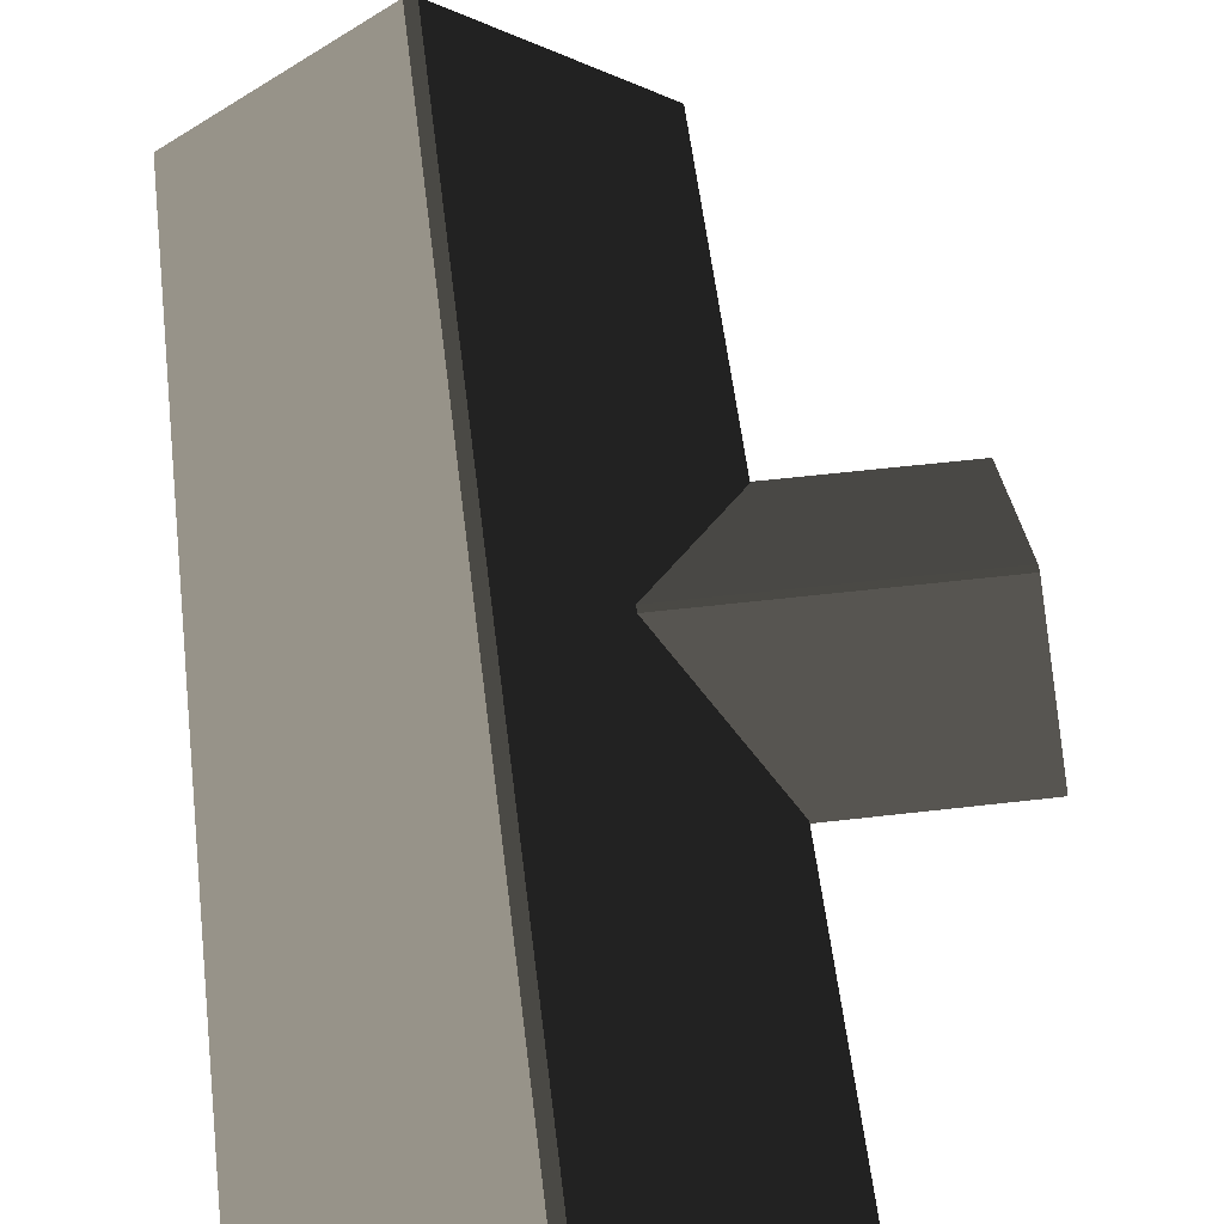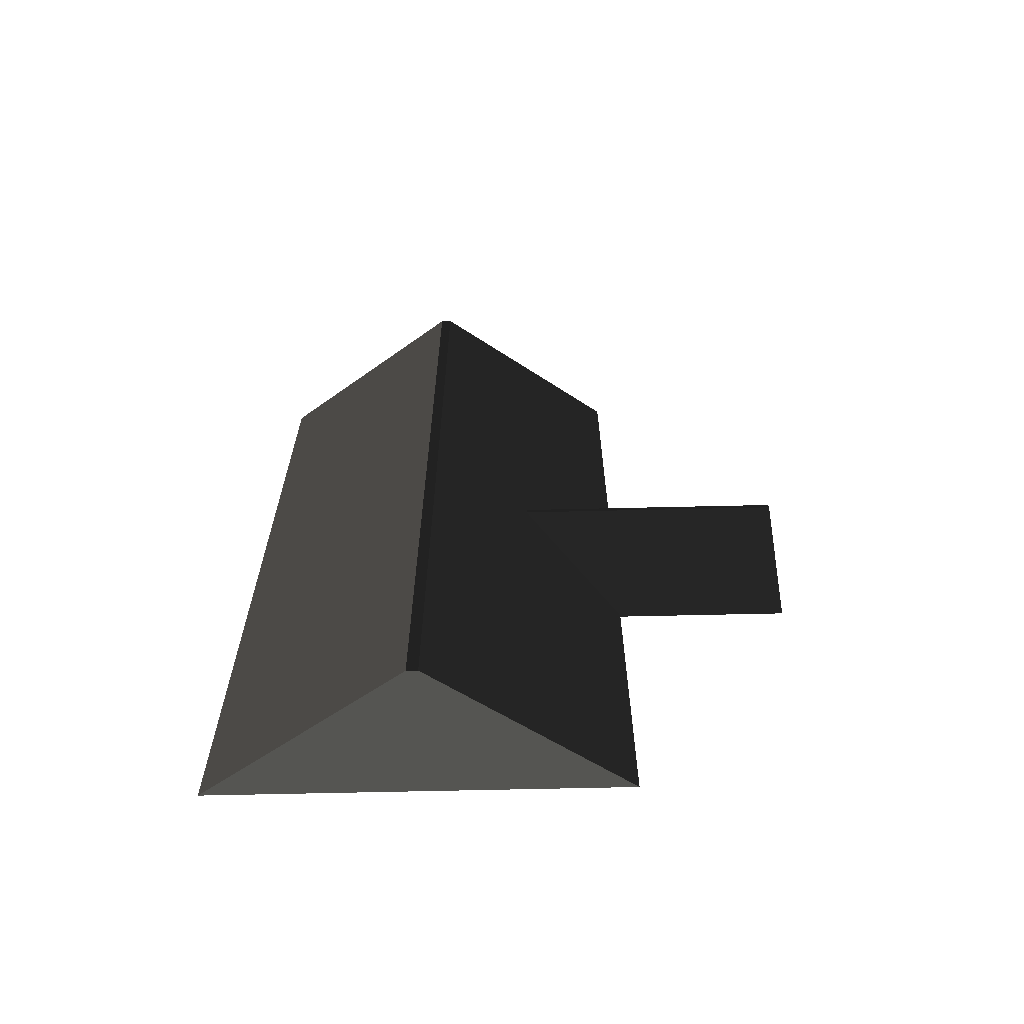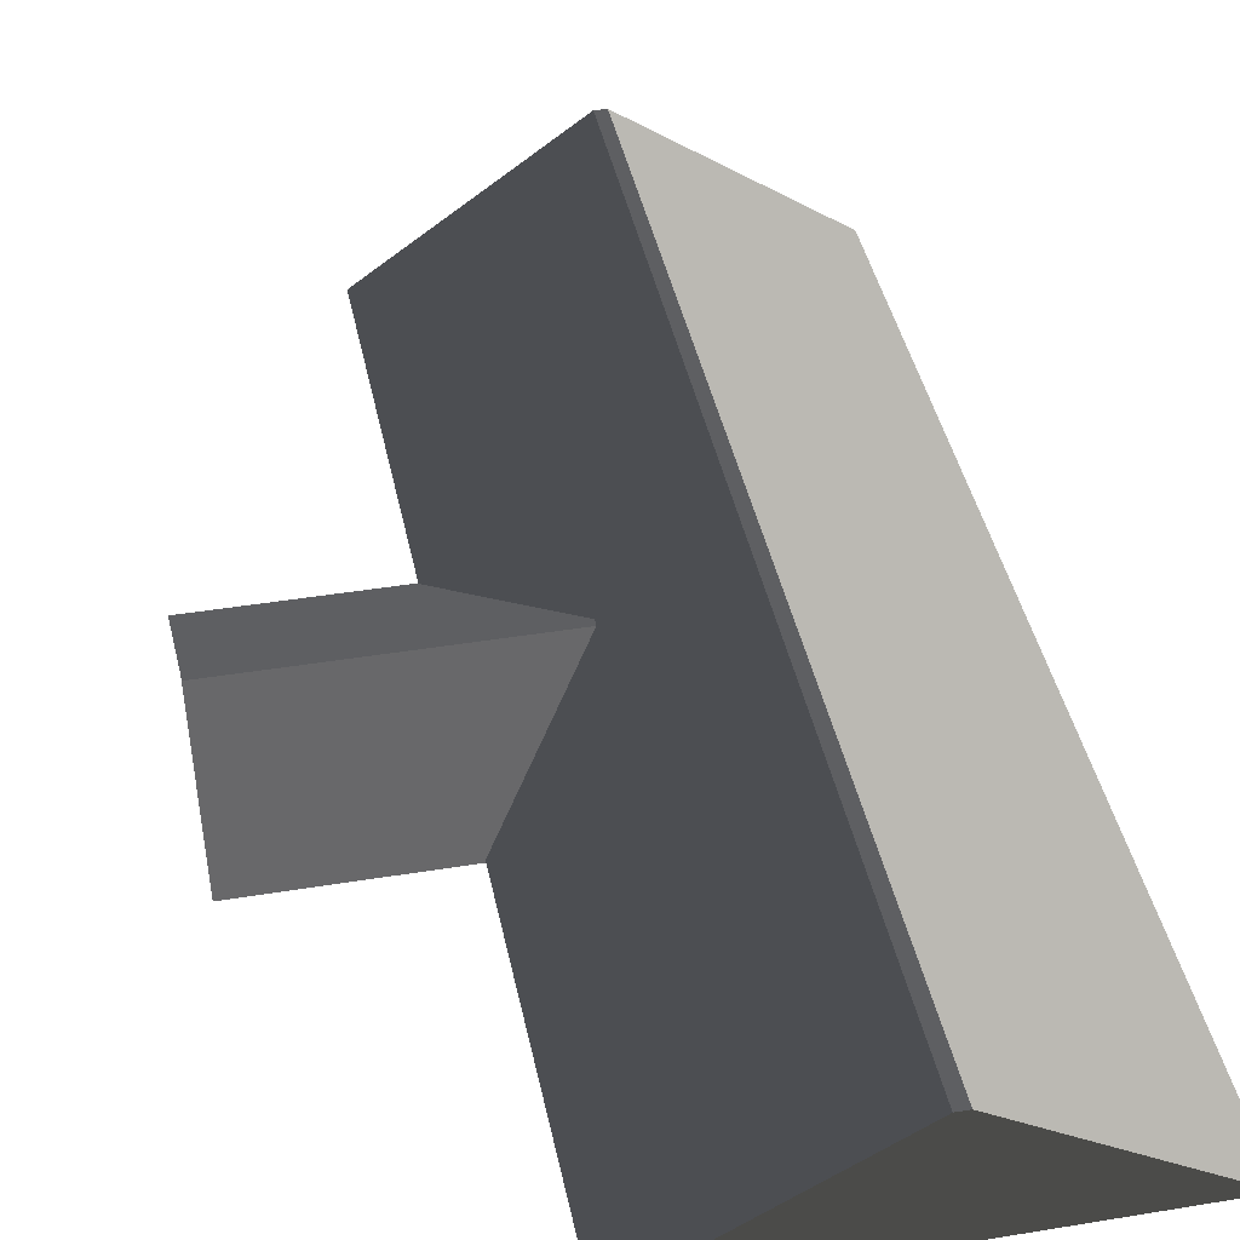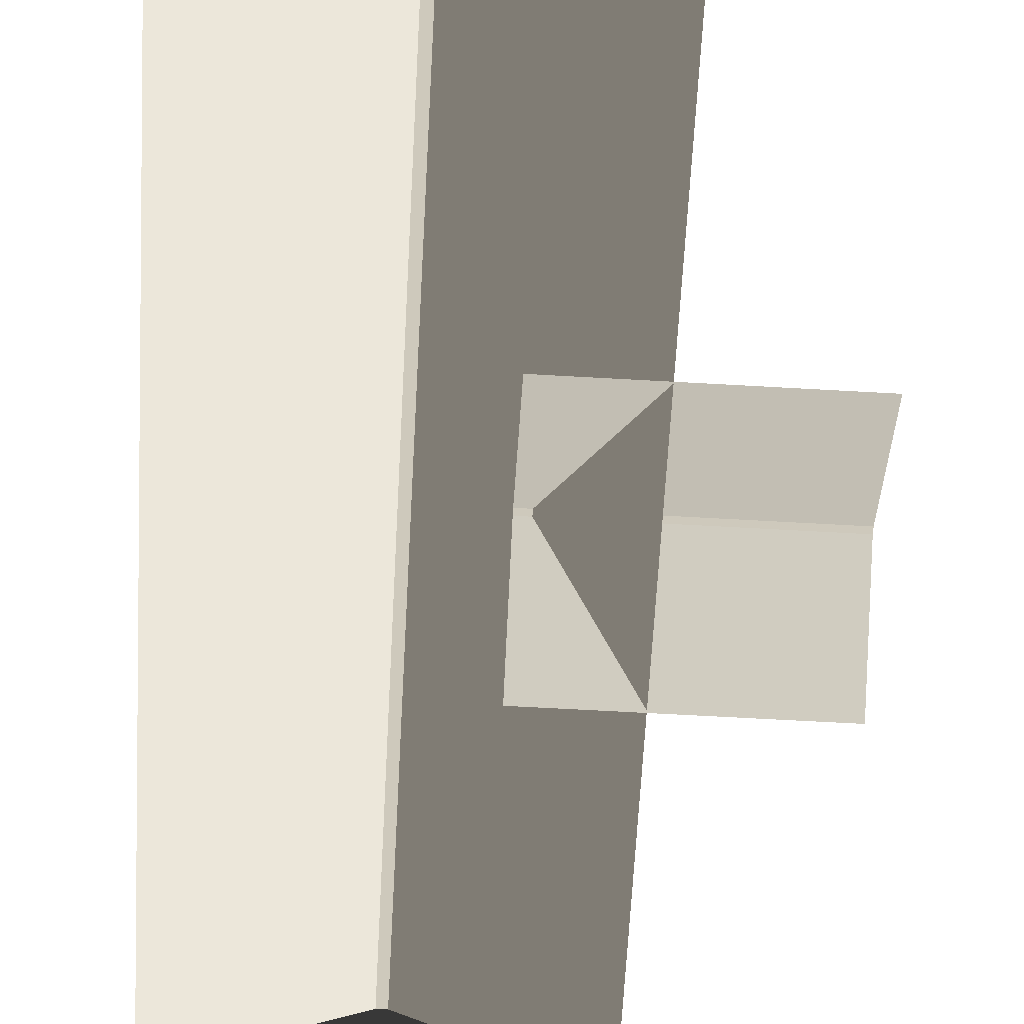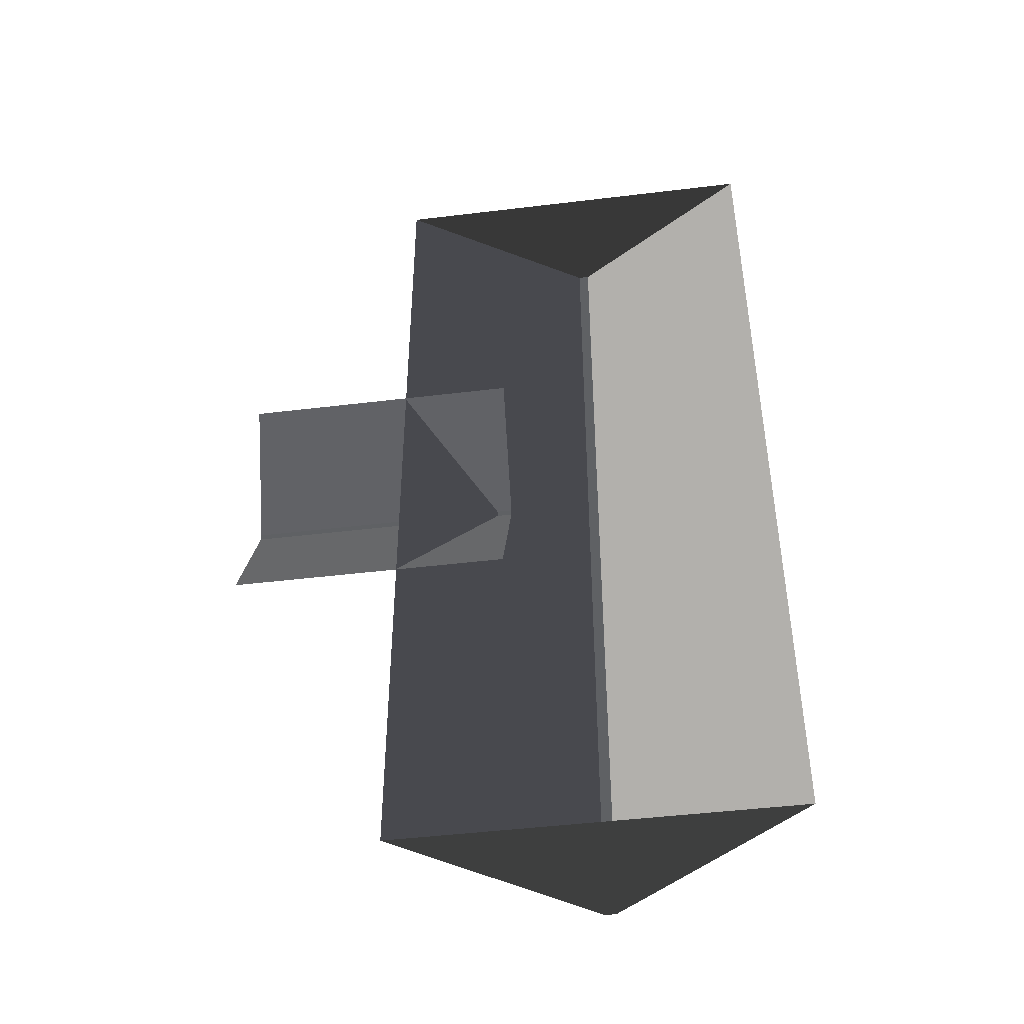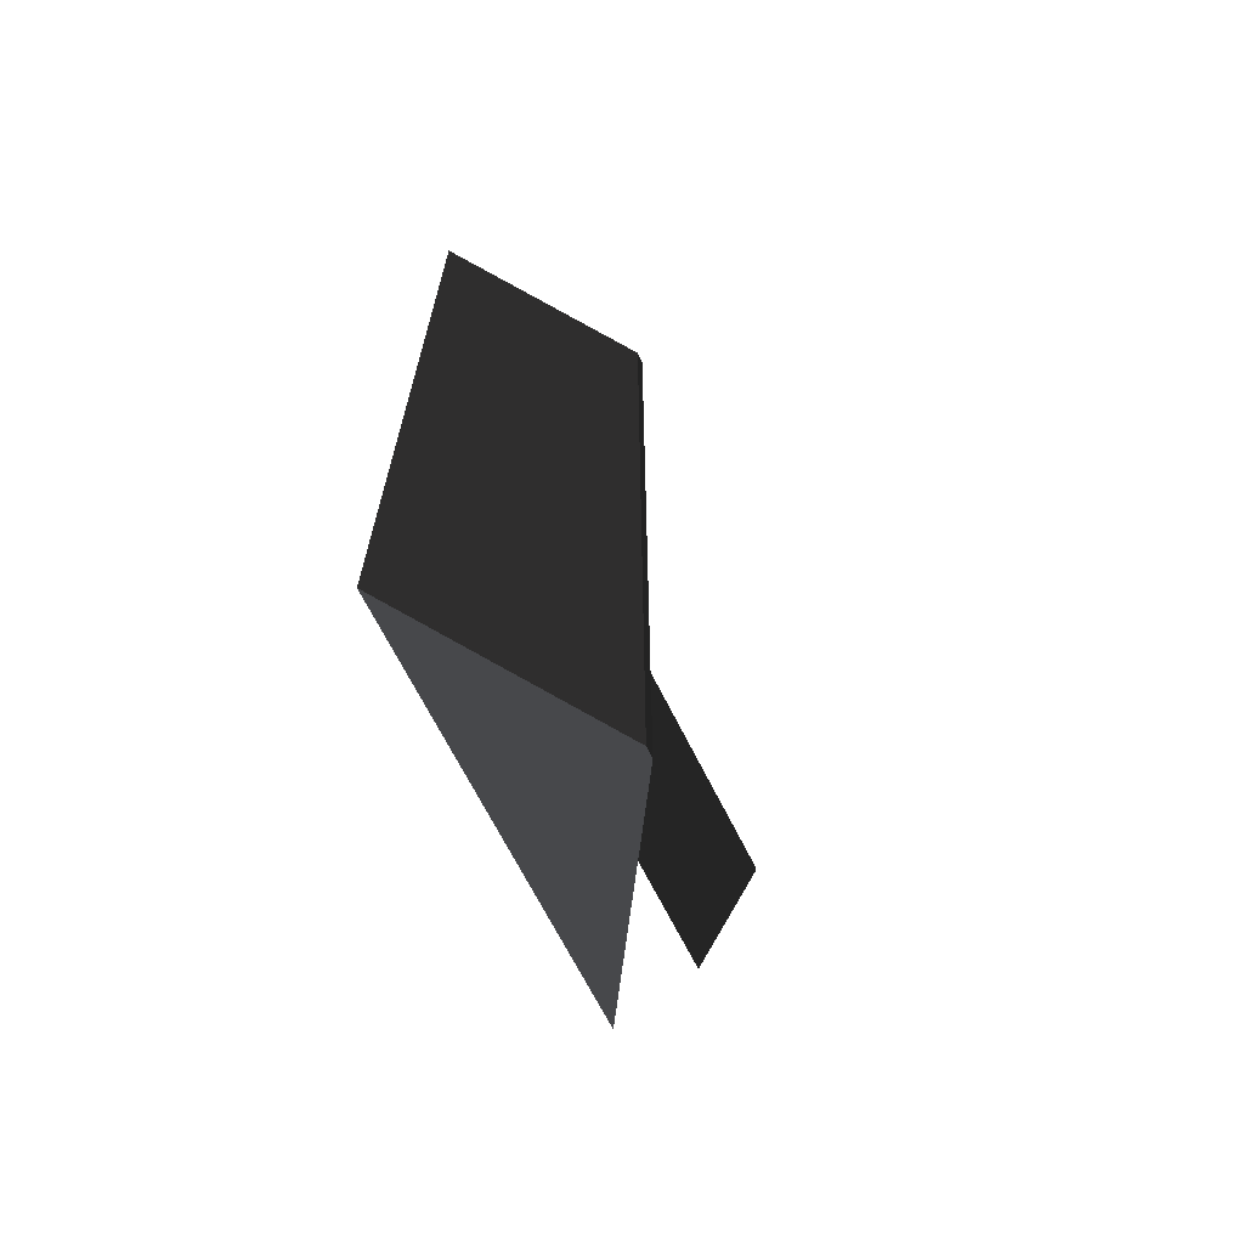
<metadata>
{"format":"obj","ext":"obj","renderer":"f3d","projection":"perspective","resolution":1024,"background":"white","views":[{"elev":57.0,"azim":-6.9,"up":"+Z"},{"elev":-66.9,"azim":1.3,"up":"+Y"},{"elev":41.1,"azim":168.6,"up":"+Z"},{"elev":-68.0,"azim":-3.2,"up":"+Z"},{"elev":-46.3,"azim":-172.1,"up":"+Y"},{"elev":-67.6,"azim":-63.5,"up":"+Y"}]}
</metadata>
<code>
v -0.8321 -7.51 0.8882
v -3.814 -7.688 2.865
v -3.814 7.674 2.865
v -0.8321 7.496 0.8882
v -3.814 -7.688 2.865
v -3.983 -7.688 2.865
v -3.983 7.674 2.865
v -3.814 7.674 2.865
v -6.965 7.496 0.8882
v -3.983 7.674 2.865
v -3.983 -7.688 2.865
v -6.965 -7.51 0.8882
v -6.965 -7.51 0.8882
v -3.983 -7.688 2.865
v -3.814 -7.688 2.865
v -0.8321 -7.51 0.8882
v -0.8321 7.496 0.8882
v -3.814 7.674 2.865
v -3.983 7.674 2.865
v -6.965 7.496 0.8882
v 1.809 2.111 0.8764
v 1.809 0.04459 1.88
v -2.567 0.04459 1.88
v -2.567 2.111 0.8764
v 1.809 0.04459 1.88
v 1.809 -0.05867 1.88
v -2.567 -0.05867 1.88
v -2.567 0.04459 1.88
v -2.567 -2.125 0.8764
v -2.567 -0.05867 1.88
v 1.809 -0.05867 1.88
v 1.809 -2.125 0.8764
g Building.001_36066_589
f 1 3 2
f 1 4 3
f 5 7 6
f 5 8 7
f 9 11 10
f 9 12 11
f 13 15 14
f 13 16 15
f 17 19 18
f 17 20 19
f 21 23 22
f 21 24 23
f 25 27 26
f 25 28 27
f 29 31 30
f 29 32 31

</code>
